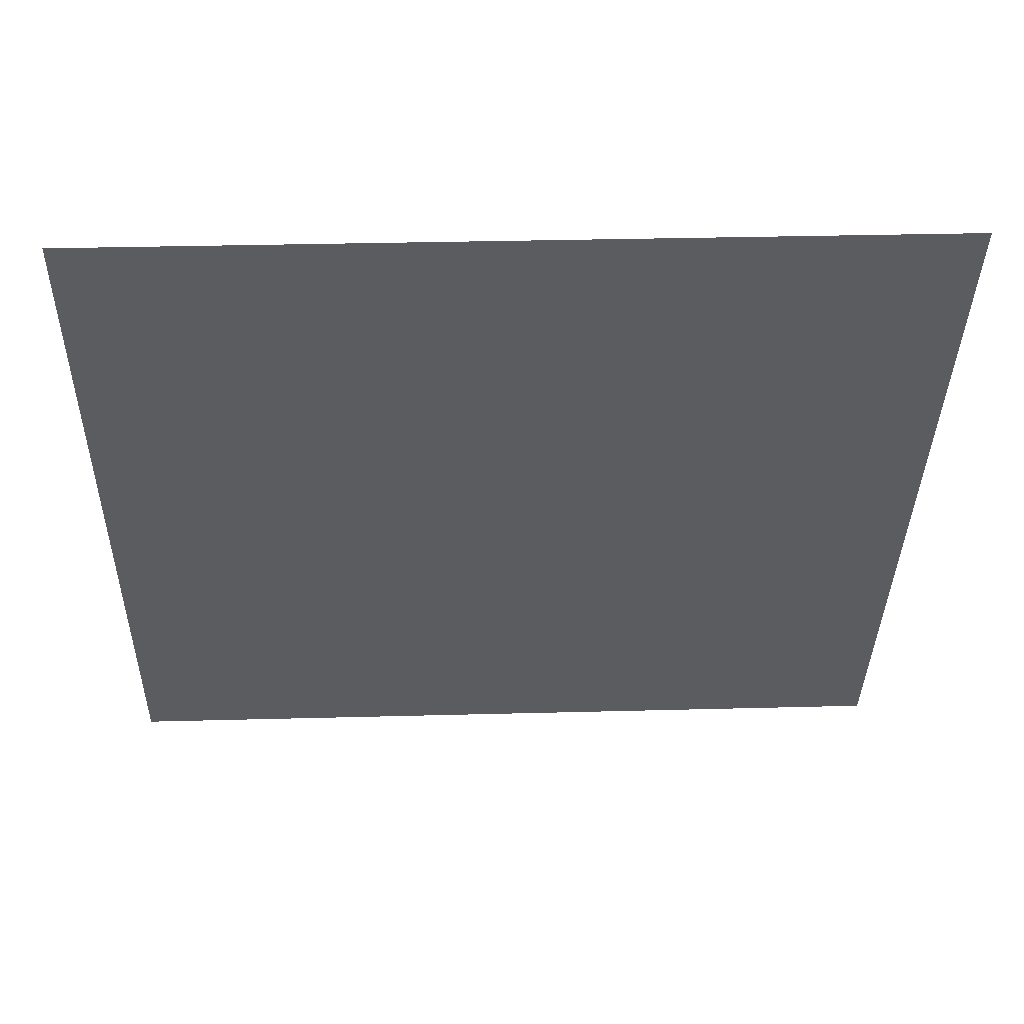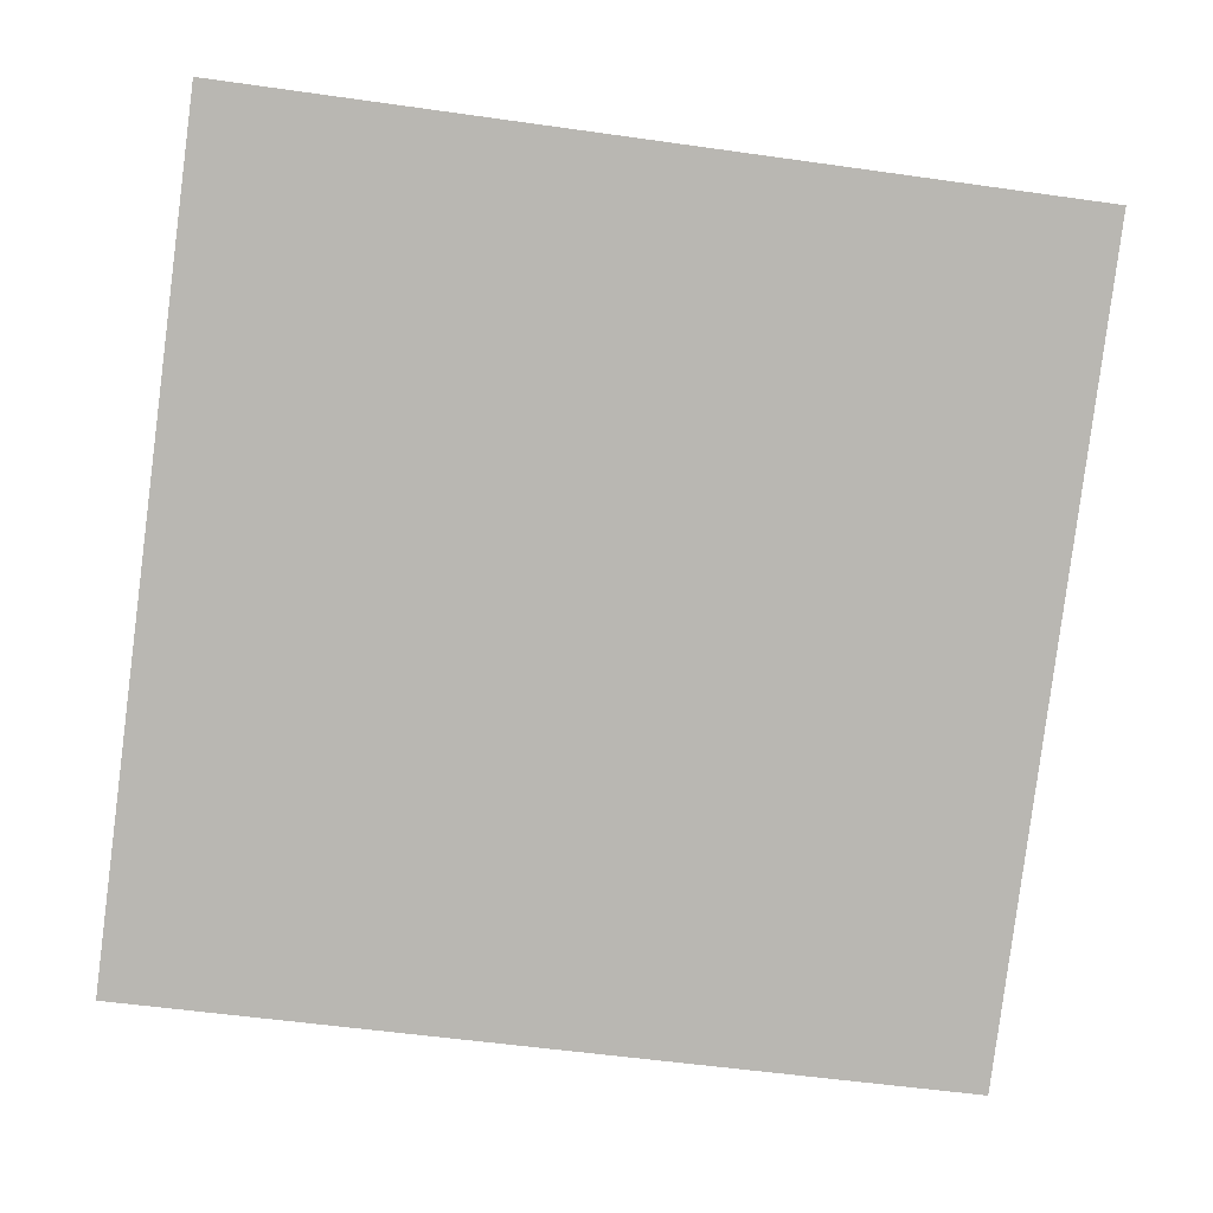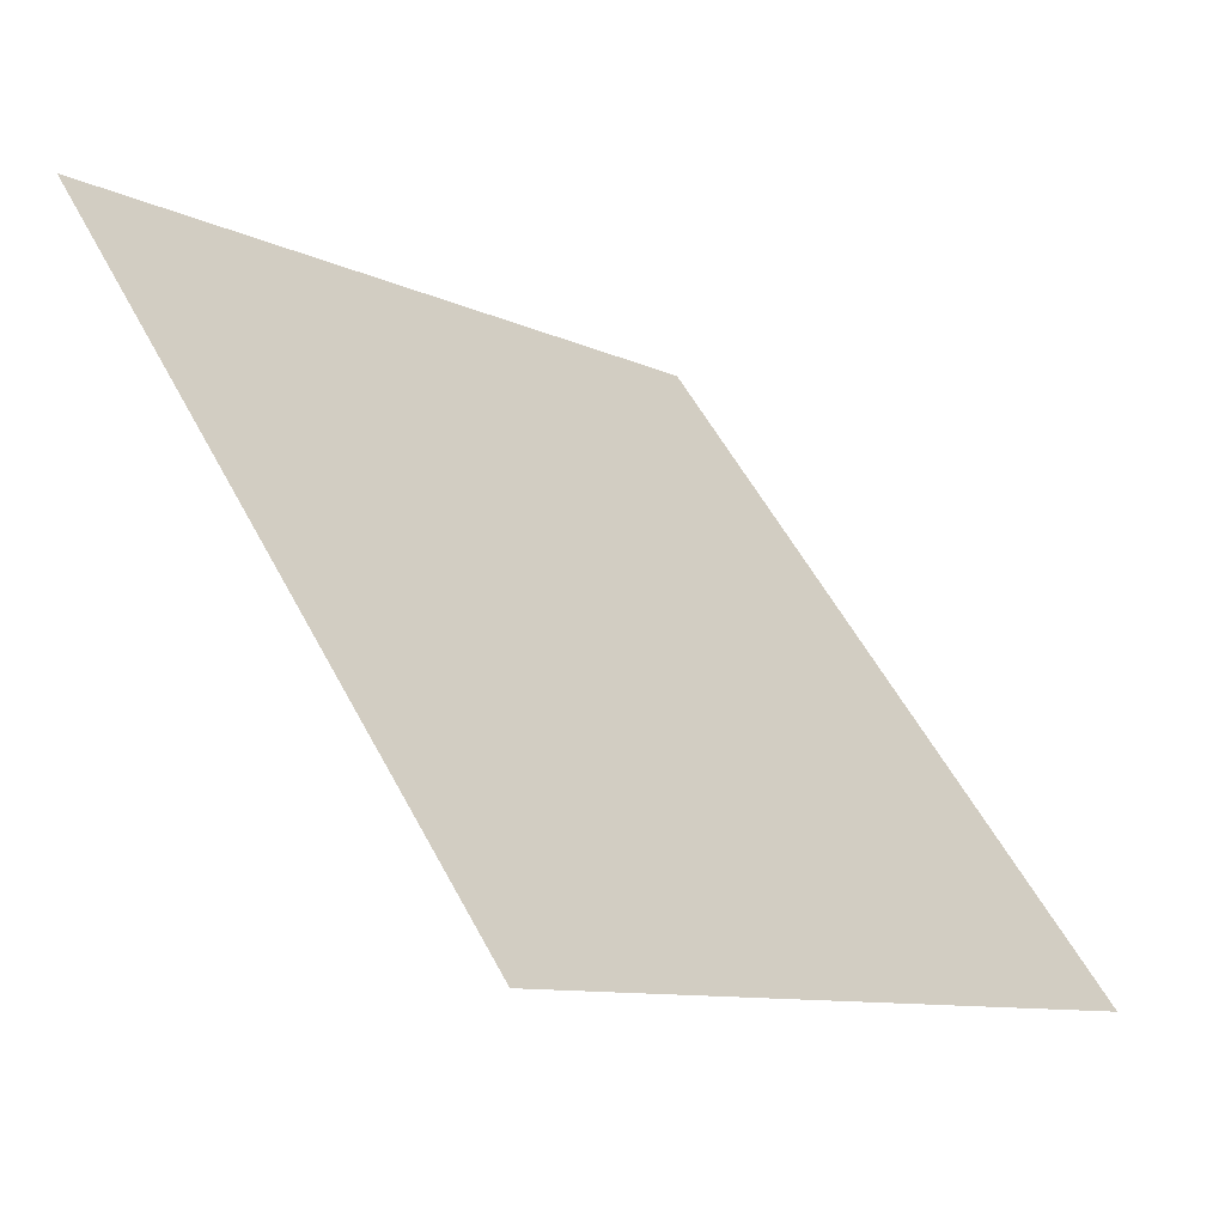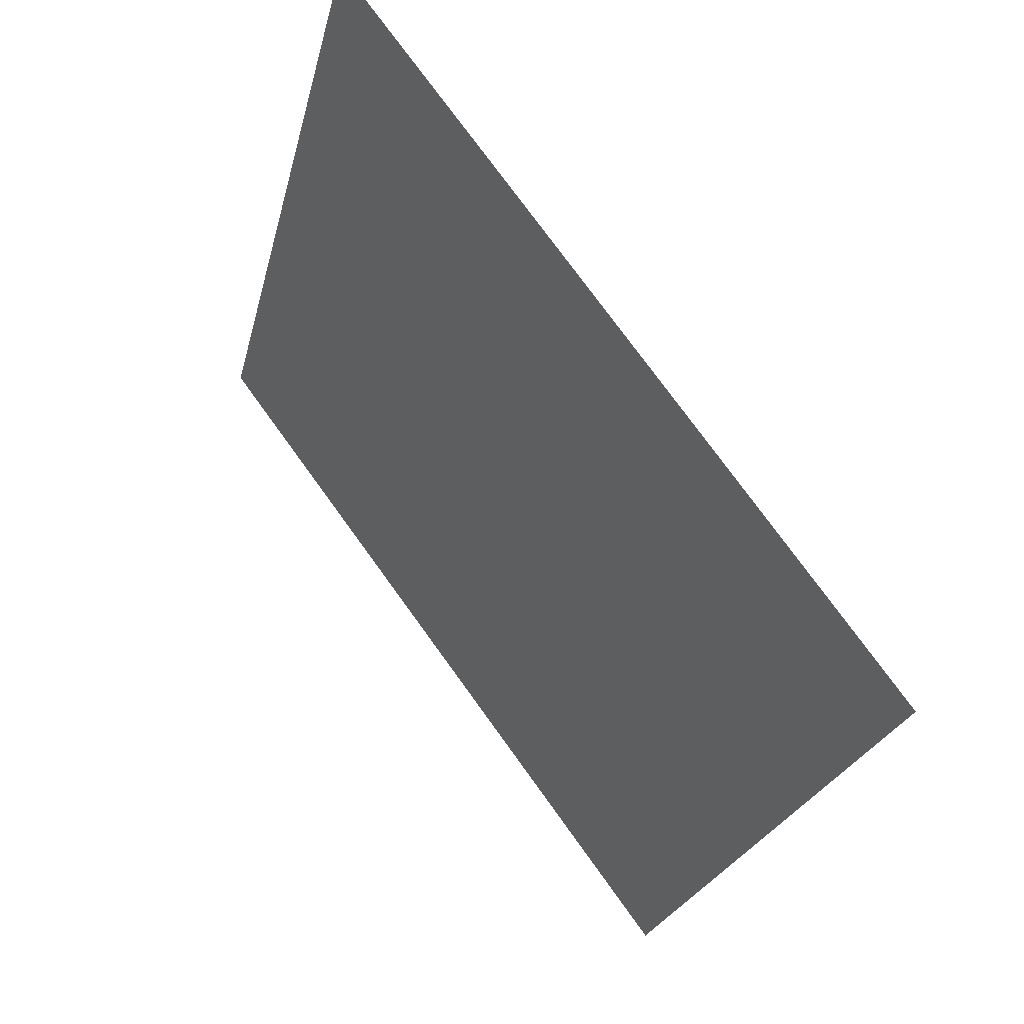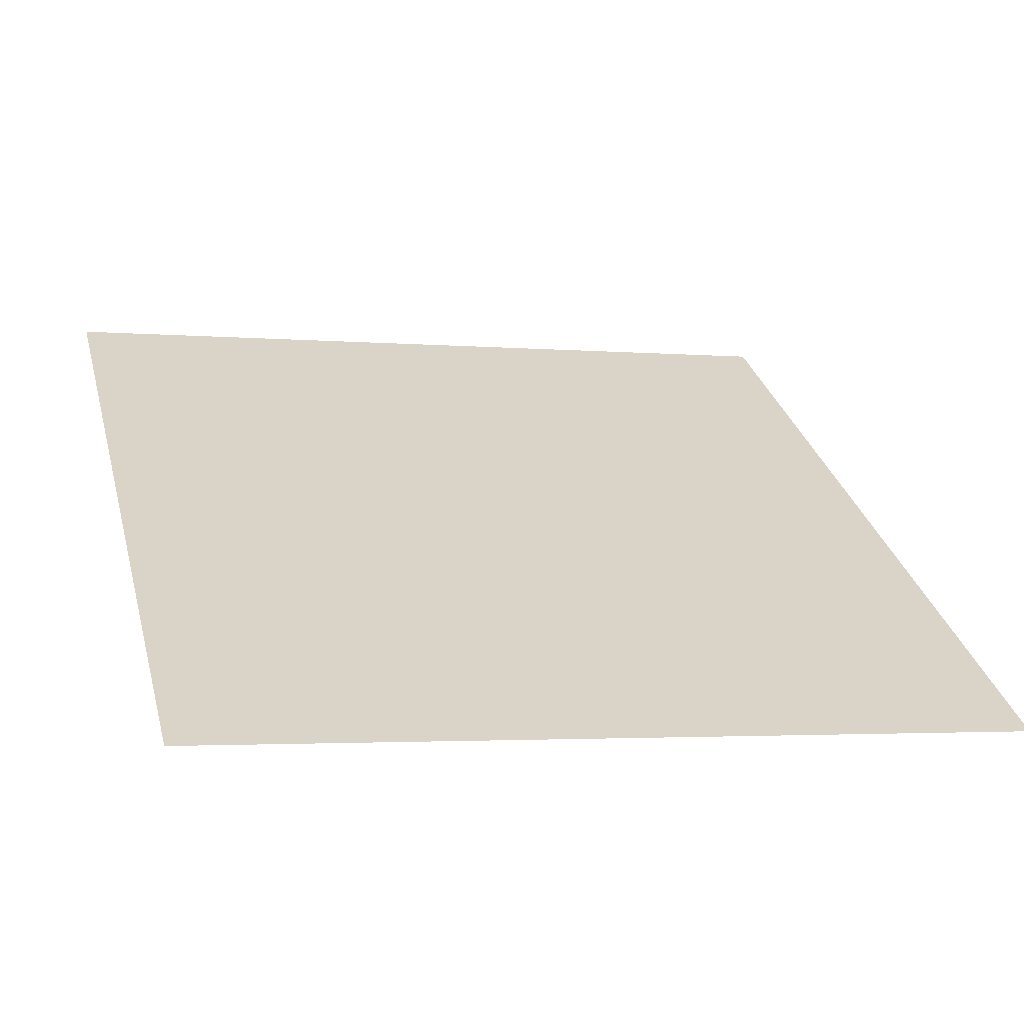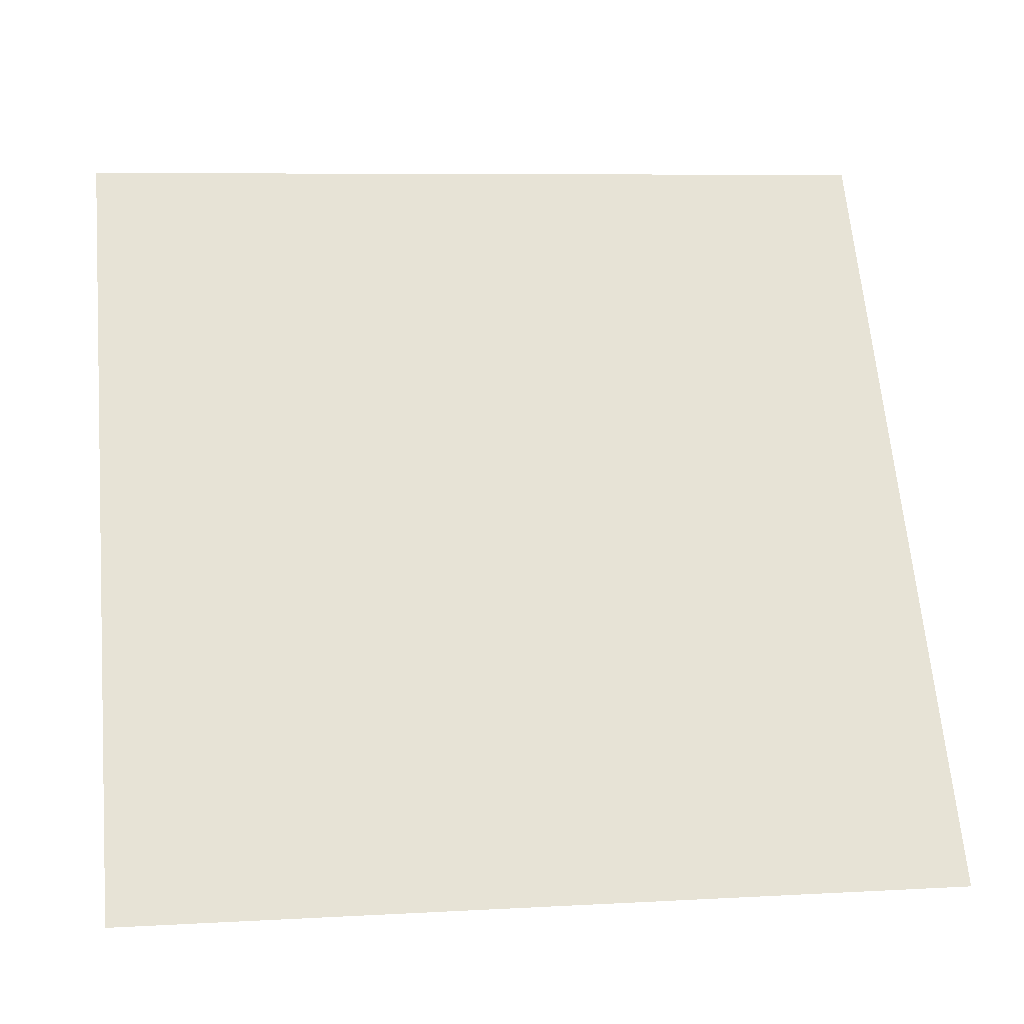
<metadata>
{"format":"obj","ext":"obj","renderer":"f3d","projection":"perspective","resolution":1024,"background":"white","views":[{"elev":18.4,"azim":176.6,"up":"+Z"},{"elev":-45.0,"azim":-7.9,"up":"+Y"},{"elev":-9.1,"azim":-52.5,"up":"+Z"},{"elev":-23.0,"azim":-103.8,"up":"+Z"},{"elev":-7.5,"azim":163.6,"up":"+Y"},{"elev":10.9,"azim":-10.3,"up":"+Z"}]}
</metadata>
<code>
v 0.2054 0.8439 0.5894
v 0.1988 0.8441 0.5894
v 0.199 0.848 0.5947
v 0.2055 0.8479 0.5946
f 4 3 2 1

</code>
